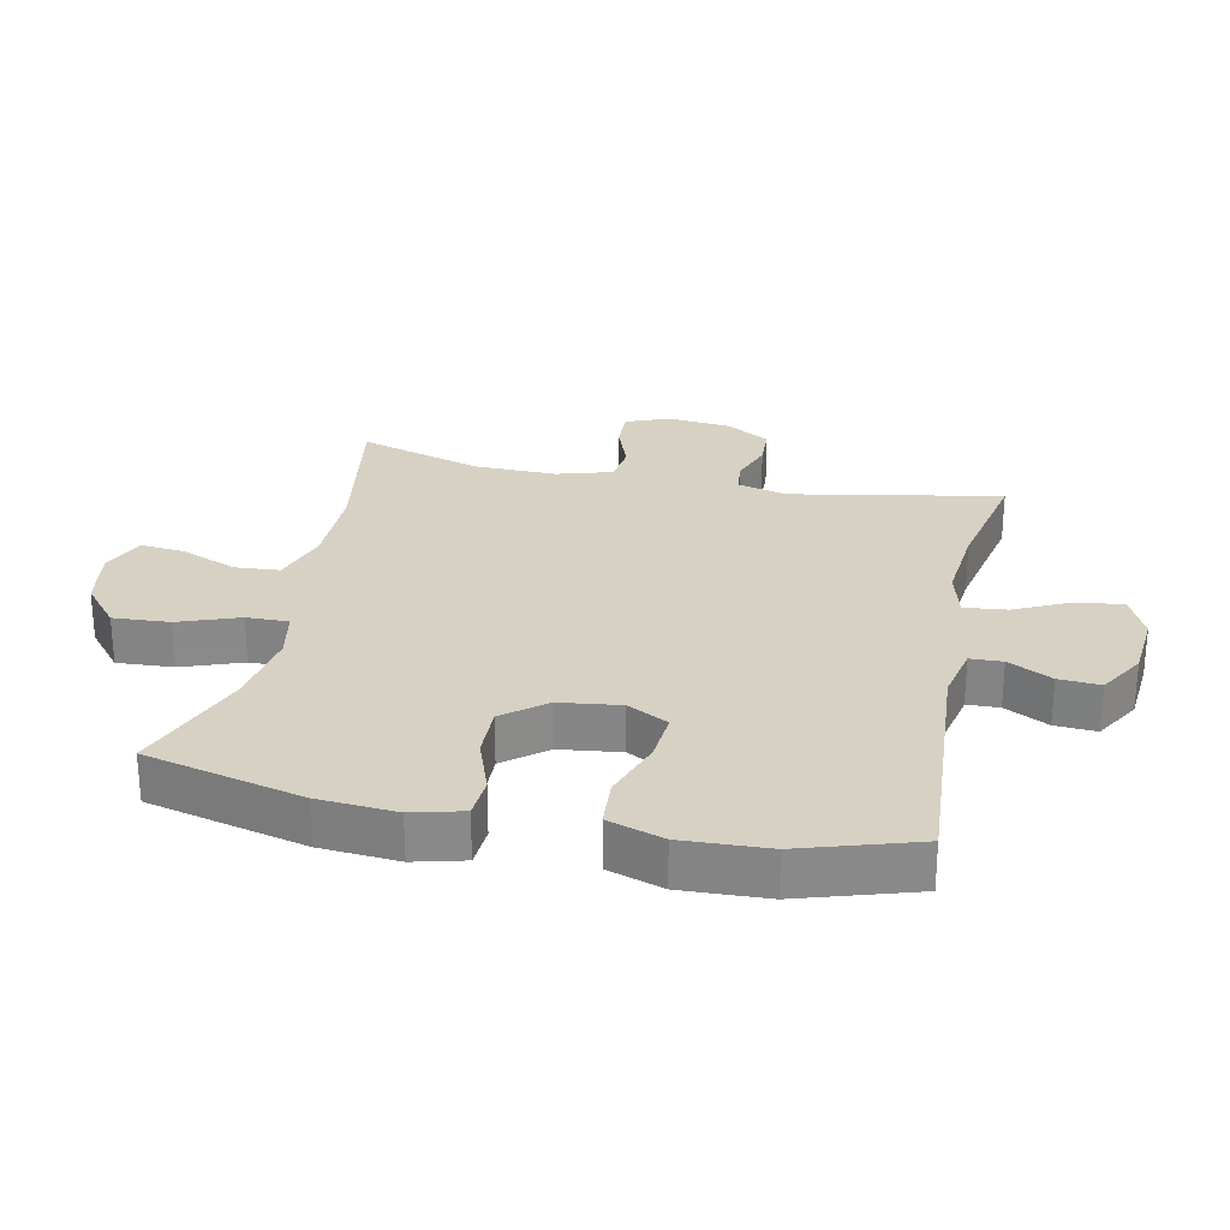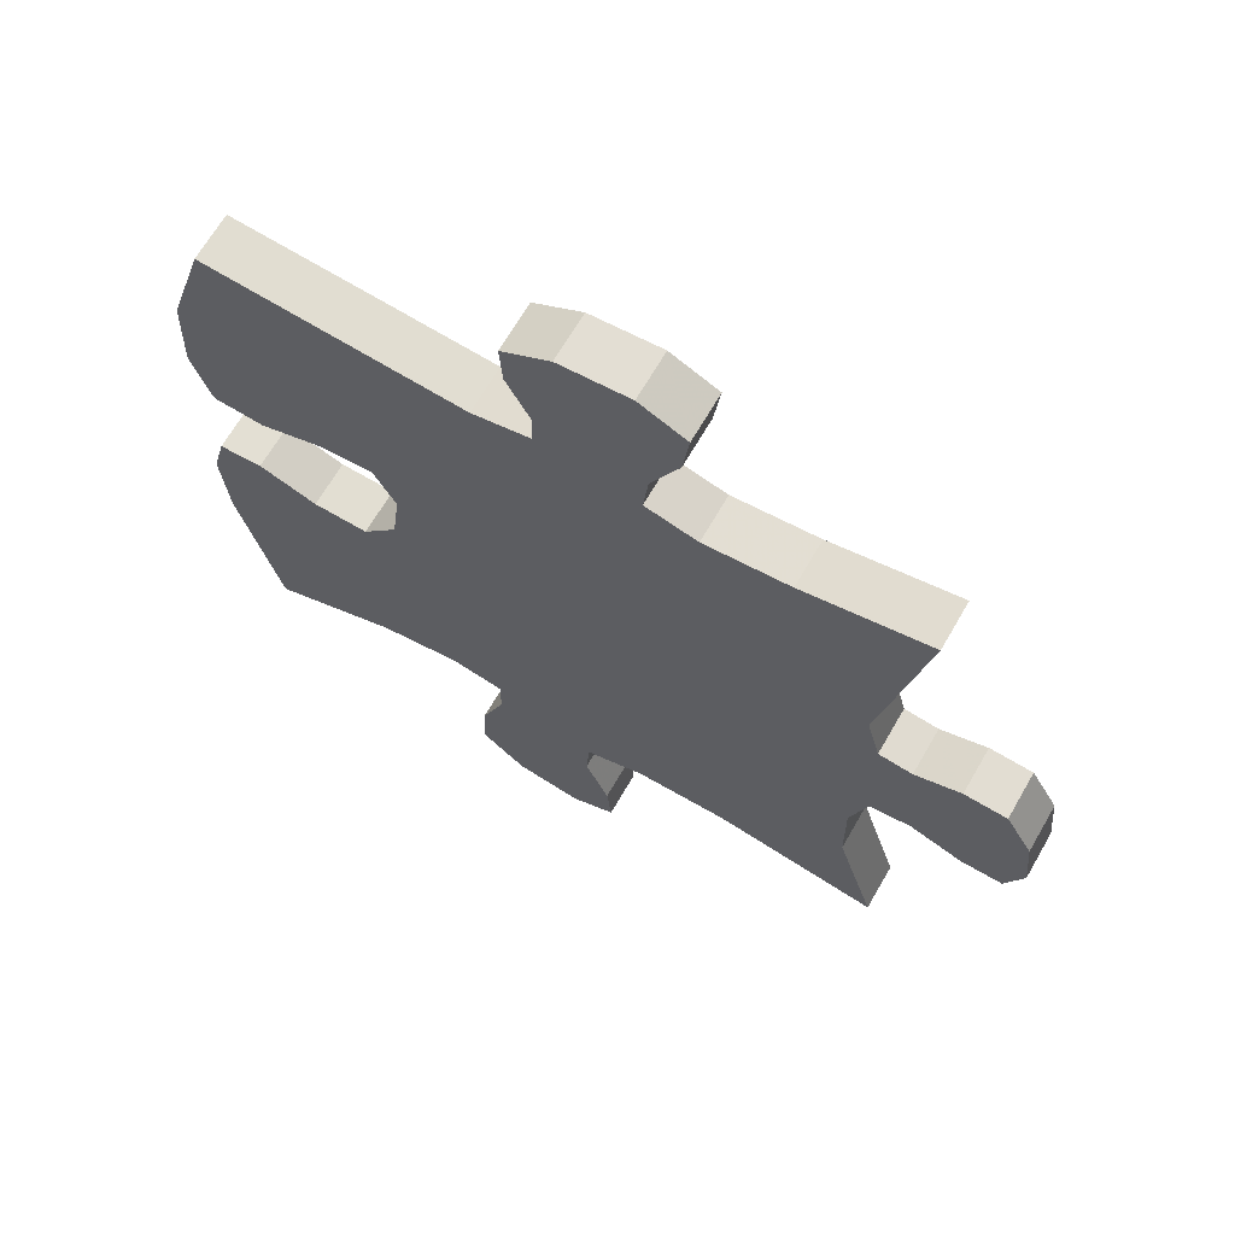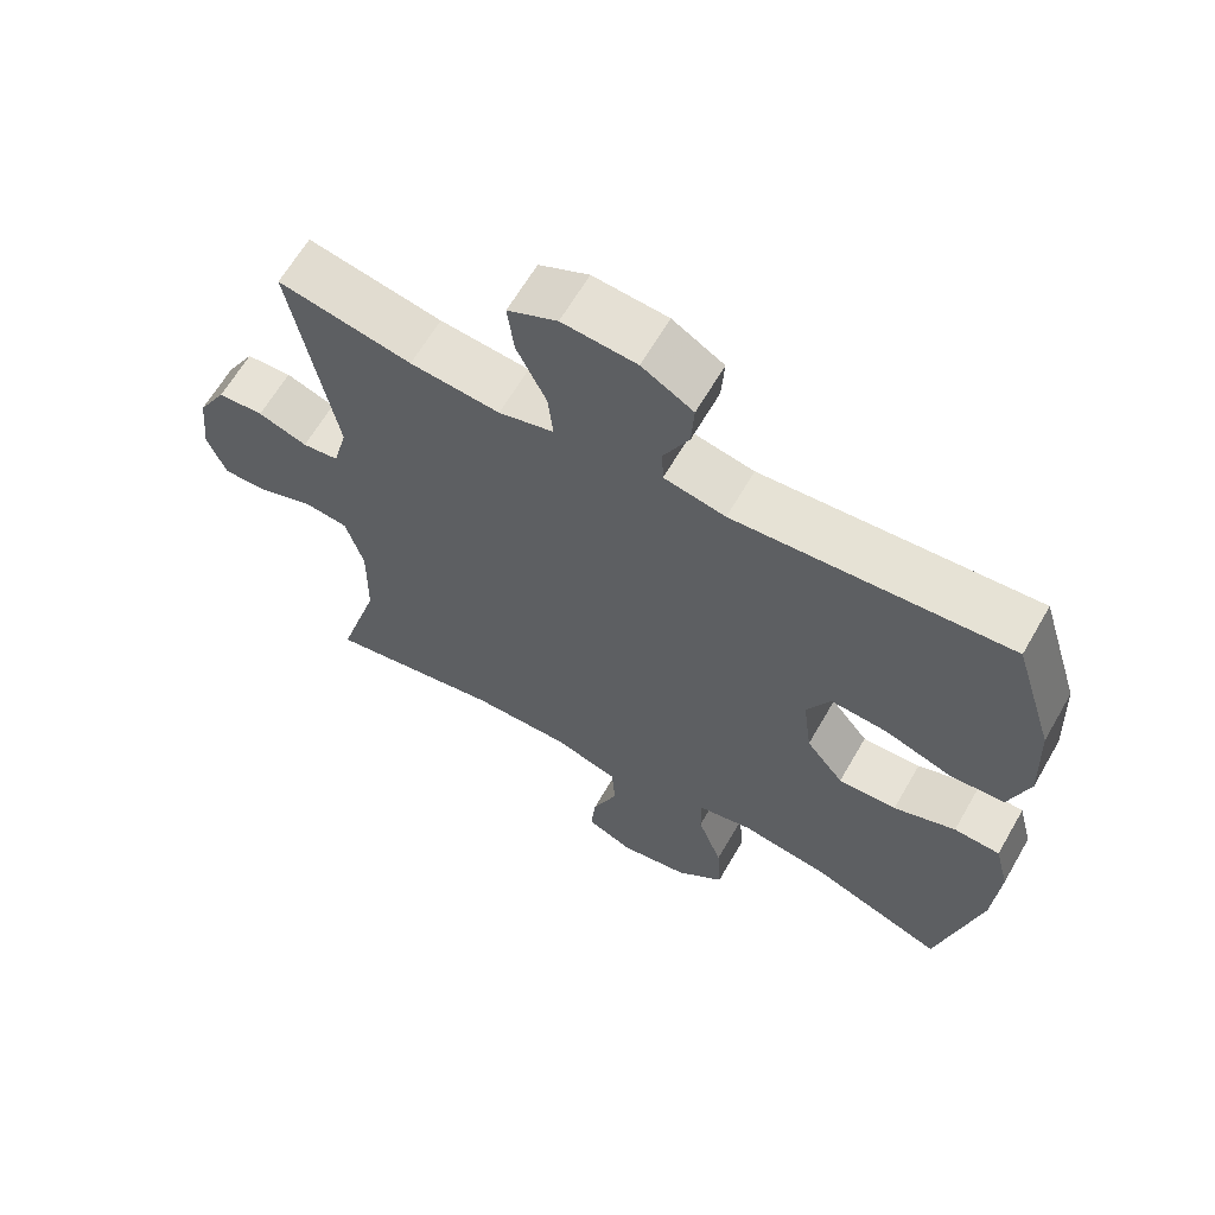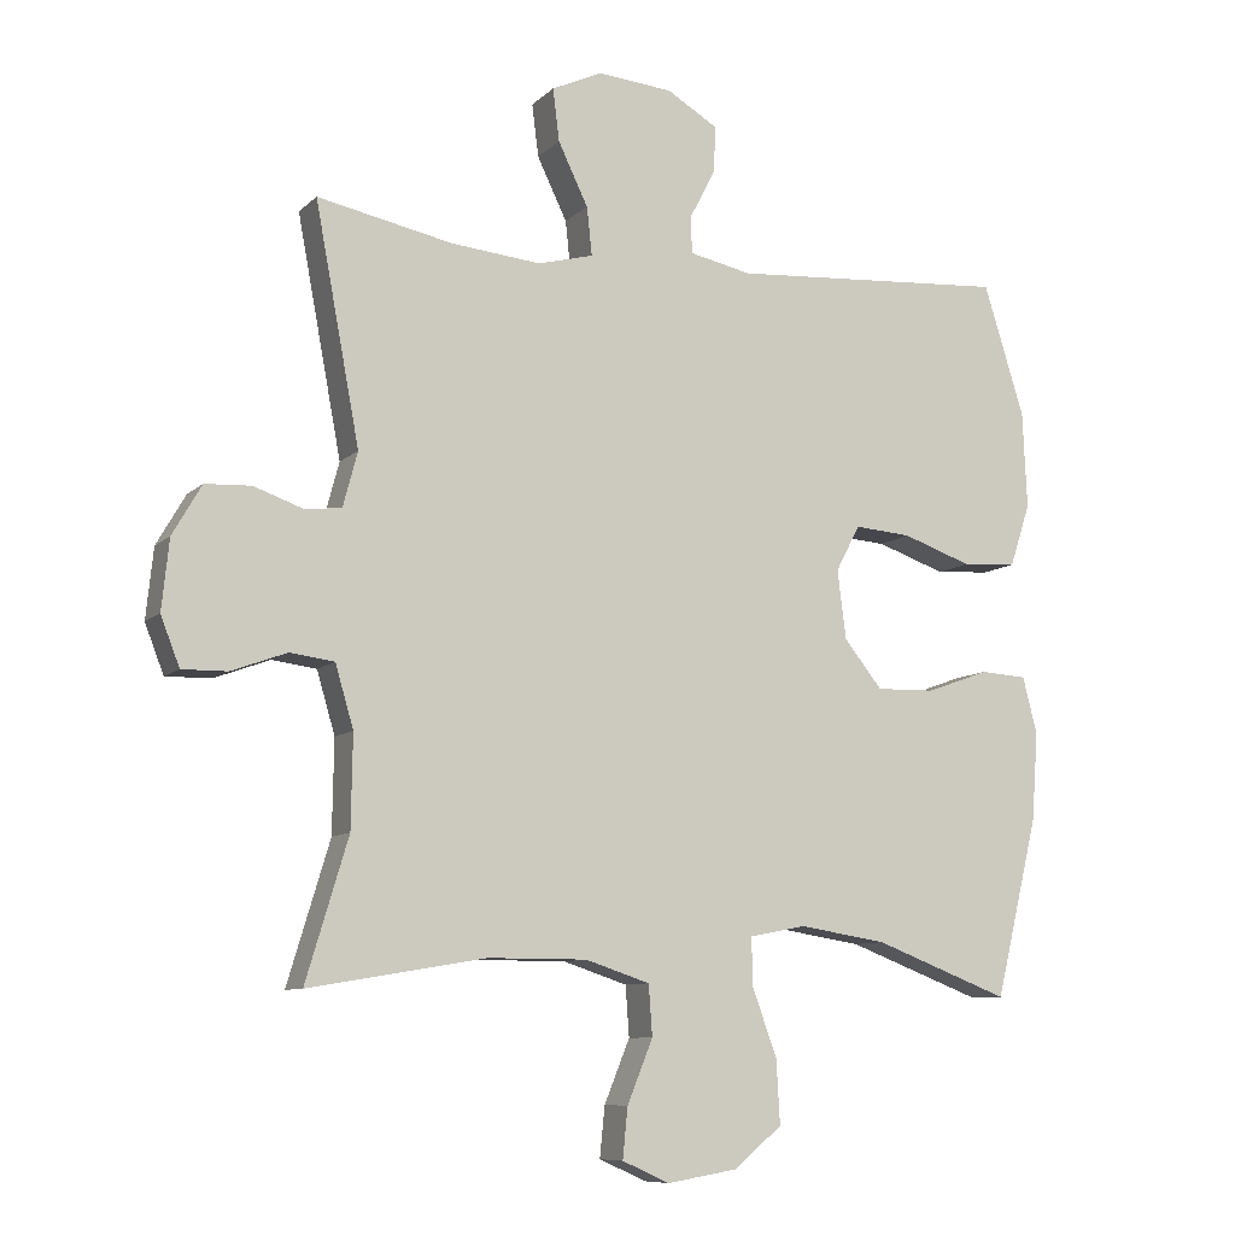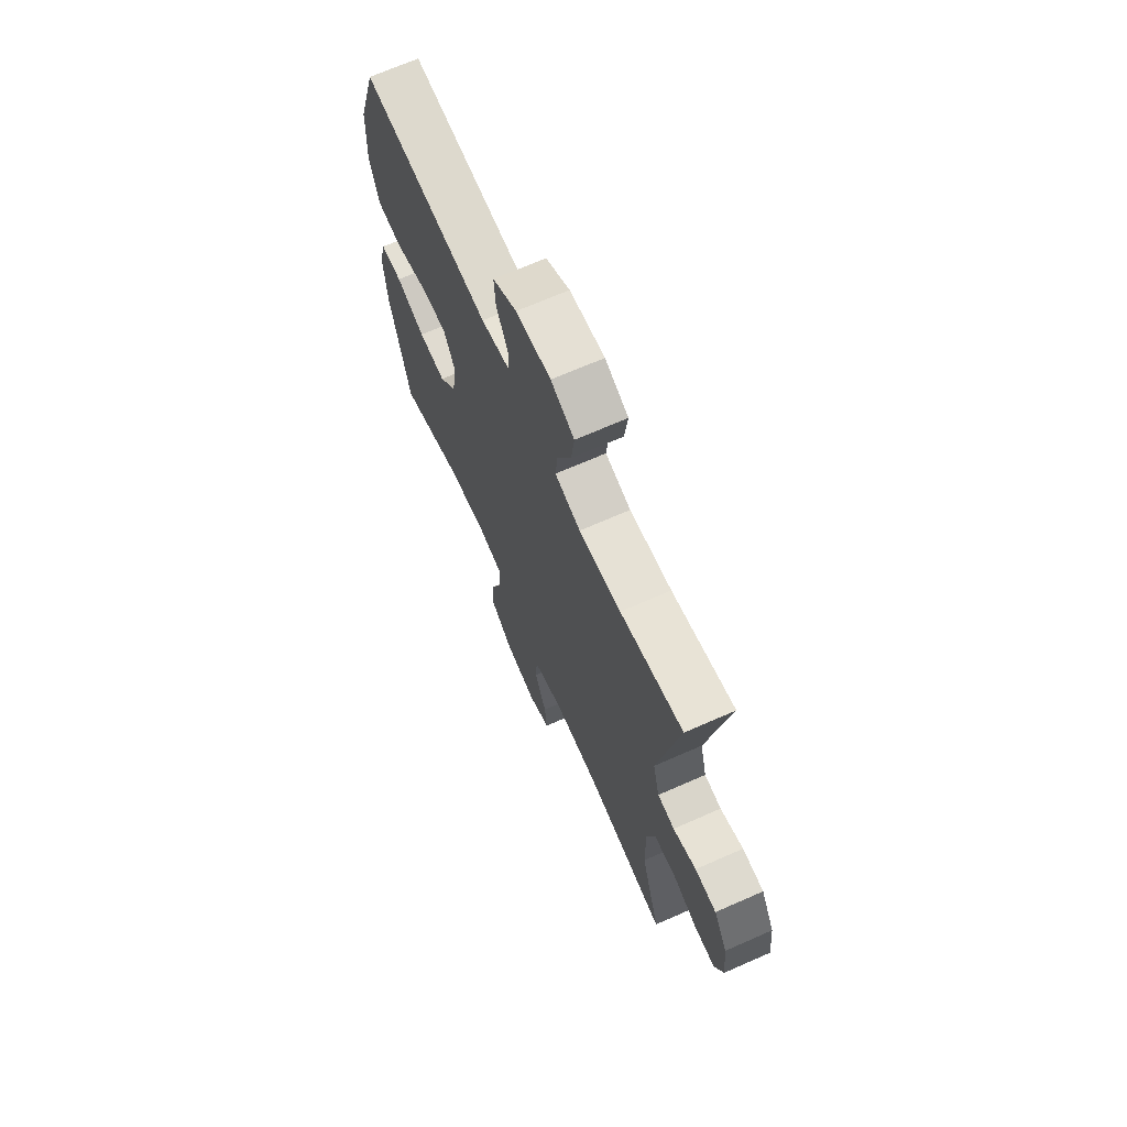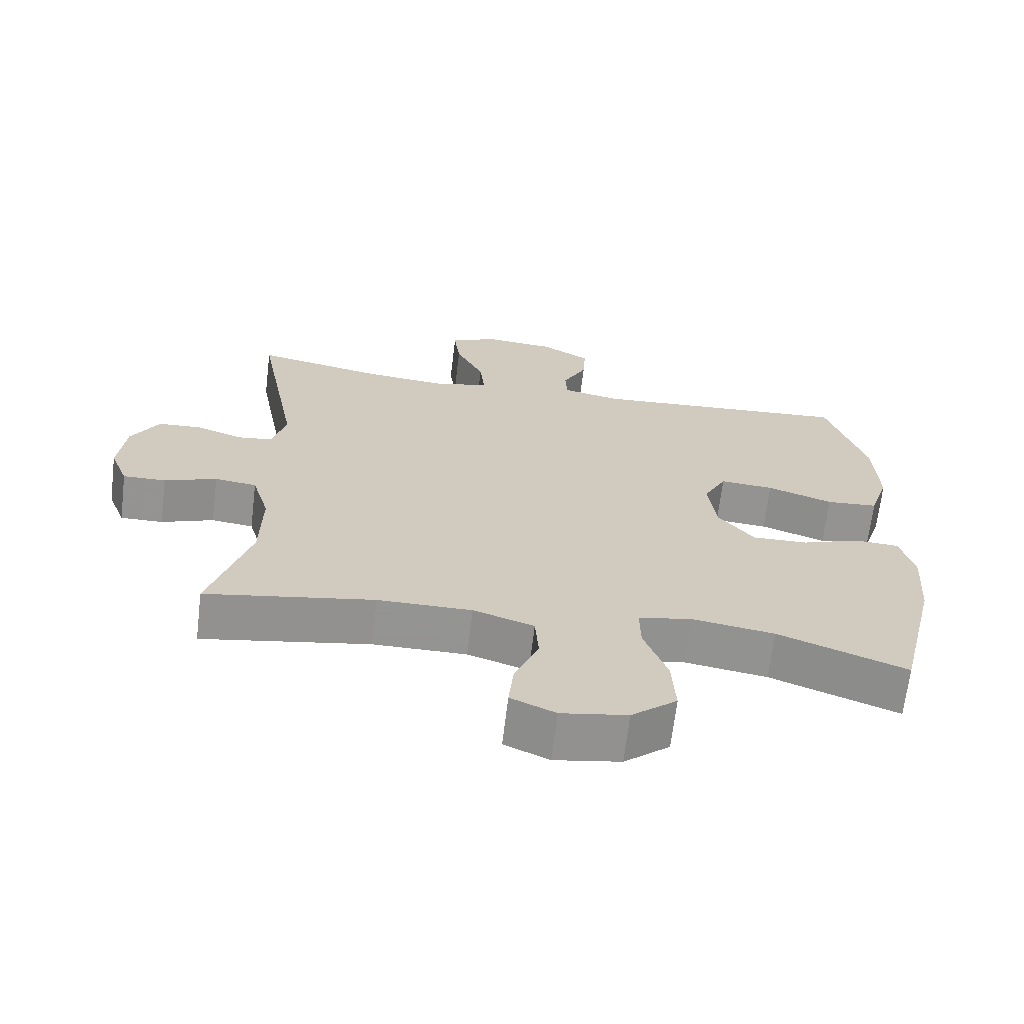
<metadata>
{"format":"obj","ext":"obj","renderer":"f3d","projection":"perspective","resolution":1024,"background":"white","views":[{"elev":27.1,"azim":-78.1,"up":"+Y"},{"elev":67.5,"azim":30.1,"up":"+Z"},{"elev":63.7,"azim":-150.1,"up":"+Z"},{"elev":-9.0,"azim":155.0,"up":"+Z"},{"elev":68.8,"azim":66.2,"up":"+Z"},{"elev":-66.9,"azim":173.2,"up":"+Z"}]}
</metadata>
<code>
v -0.5 0.07 0.5
v -0.119 0.07 0.474
v -0.034 0.07 0.492
v -0.032 0.07 0.542
v -0.067 0.07 0.61
v -0.071 0.07 0.674
v 0 0.07 0.716
v 0.103 0.07 0.725
v 0.172 0.07 0.693
v 0.163 0.07 0.621
v 0.122 0.07 0.536
v 0.115 0.07 0.47
v 0.191 0.07 0.45
v 0.315 0.07 0.462
v 0.5 0.07 0.5
v 0.439 0.07 0.175
v 0.459 0.07 0.1
v 0.509 0.07 0.094
v 0.577 0.07 0.118
v 0.64 0.07 0.115
v 0.68 0.07 0.046
v 0.69 0.07 -0.05
v 0.664 0.07 -0.117
v 0.602 0.07 -0.116
v 0.526 0.07 -0.088
v 0.465 0.07 -0.096
v 0.44 0.07 -0.181
v 0.442 0.07 -0.308
v 0.5 0.07 -0.5
v 0.257 0.07 -0.459
v 0.121 0.07 -0.459
v 0.033 0.07 -0.488
v 0.028 0.07 -0.557
v 0.063 0.07 -0.643
v 0.07 0.07 -0.712
v 0.005 0.07 -0.741
v -0.091 0.07 -0.725
v -0.157 0.07 -0.67
v -0.152 0.07 -0.583
v -0.118 0.07 -0.49
v -0.117 0.07 -0.425
v -0.194 0.07 -0.41
v -0.314 0.07 -0.429
v -0.5 0.07 -0.5
v -0.559 0.07 -0.256
v -0.568 0.07 -0.135
v -0.548 0.07 -0.057
v -0.484 0.07 -0.053
v -0.398 0.07 -0.084
v -0.317 0.07 -0.086
v -0.265 0.07 -0.021
v -0.253 0.07 0.073
v -0.286 0.07 0.136
v -0.364 0.07 0.13
v -0.459 0.07 0.097
v -0.534 0.07 0.102
v -0.562 0.07 0.188
v -0.556 0.07 0.321
v -0.5 0 0.5
v -0.119 0 0.474
v -0.034 0 0.492
v -0.032 0 0.542
v -0.067 0 0.61
v -0.071 0 0.674
v 0 0 0.716
v 0.103 0 0.725
v 0.172 0 0.693
v 0.163 0 0.621
v 0.122 0 0.536
v 0.115 0 0.47
v 0.191 0 0.45
v 0.315 0 0.462
v 0.5 0 0.5
v 0.439 0 0.175
v 0.459 0 0.1
v 0.509 0 0.094
v 0.577 0 0.118
v 0.64 0 0.115
v 0.68 0 0.046
v 0.69 0 -0.05
v 0.664 0 -0.117
v 0.602 0 -0.116
v 0.526 0 -0.088
v 0.465 0 -0.096
v 0.44 0 -0.181
v 0.442 0 -0.308
v 0.5 0 -0.5
v 0.257 0 -0.459
v 0.121 0 -0.459
v 0.033 0 -0.488
v 0.028 0 -0.557
v 0.063 0 -0.643
v 0.07 0 -0.712
v 0.005 0 -0.741
v -0.091 0 -0.725
v -0.157 0 -0.67
v -0.152 0 -0.583
v -0.118 0 -0.49
v -0.117 0 -0.425
v -0.194 0 -0.41
v -0.314 0 -0.429
v -0.5 0 -0.5
v -0.559 0 -0.256
v -0.568 0 -0.135
v -0.548 0 -0.057
v -0.484 0 -0.053
v -0.398 0 -0.084
v -0.317 0 -0.086
v -0.265 0 -0.021
v -0.253 0 0.073
v -0.286 0 0.136
v -0.364 0 0.13
v -0.459 0 0.097
v -0.534 0 0.102
v -0.562 0 0.188
v -0.556 0 0.321
f 58 1 2
f 57 58 2
f 56 57 2
f 55 56 2
f 54 55 2
f 53 54 2 3
f 52 53 3
f 51 52 3
f 47 48 49
f 46 47 49
f 45 46 49
f 44 45 49
f 43 44 49
f 42 43 49 50
f 41 42 50 51
f 38 39 40
f 37 38 40
f 36 37 40
f 35 36 40
f 34 35 40
f 33 34 40
f 32 33 40 41
f 41 51 3
f 32 41 3
f 31 32 3
f 28 29 30
f 31 3 4
f 30 31 4
f 28 30 4
f 27 28 4
f 23 24 25
f 22 23 25
f 21 22 25
f 20 21 25
f 19 20 25
f 18 19 25
f 17 18 25 26
f 27 4 5
f 26 27 5
f 17 26 5
f 16 17 5
f 9 10 11
f 8 9 11
f 7 8 11
f 6 7 11
f 5 6 11
f 5 11 12
f 16 5 12
f 14 15 16
f 13 14 16
f 12 13 16
f 60 59 116
f 60 116 115
f 60 115 114
f 60 114 113
f 60 113 112
f 61 60 112 111
f 61 111 110
f 61 110 109
f 107 106 105
f 107 105 104
f 107 104 103
f 107 103 102
f 107 102 101
f 108 107 101 100
f 109 108 100 99
f 98 97 96
f 98 96 95
f 98 95 94
f 98 94 93
f 98 93 92
f 98 92 91
f 99 98 91 90
f 61 109 99
f 61 99 90
f 61 90 89
f 88 87 86
f 62 61 89
f 62 89 88
f 62 88 86
f 62 86 85
f 83 82 81
f 83 81 80
f 83 80 79
f 83 79 78
f 83 78 77
f 83 77 76
f 84 83 76 75
f 63 62 85
f 63 85 84
f 63 84 75
f 63 75 74
f 69 68 67
f 69 67 66
f 69 66 65
f 69 65 64
f 69 64 63
f 70 69 63
f 70 63 74
f 74 73 72
f 74 72 71
f 74 71 70
f 1 59 60 2
f 2 60 61 3
f 3 61 62 4
f 4 62 63 5
f 5 63 64 6
f 6 64 65 7
f 7 65 66 8
f 8 66 67 9
f 9 67 68 10
f 10 68 69 11
f 11 69 70 12
f 12 70 71 13
f 13 71 72 14
f 14 72 73 15
f 15 73 74 16
f 16 74 75 17
f 17 75 76 18
f 18 76 77 19
f 19 77 78 20
f 20 78 79 21
f 21 79 80 22
f 22 80 81 23
f 23 81 82 24
f 24 82 83 25
f 25 83 84 26
f 26 84 85 27
f 27 85 86 28
f 28 86 87 29
f 29 87 88 30
f 30 88 89 31
f 31 89 90 32
f 32 90 91 33
f 33 91 92 34
f 34 92 93 35
f 35 93 94 36
f 36 94 95 37
f 37 95 96 38
f 38 96 97 39
f 39 97 98 40
f 40 98 99 41
f 41 99 100 42
f 42 100 101 43
f 43 101 102 44
f 44 102 103 45
f 45 103 104 46
f 46 104 105 47
f 47 105 106 48
f 48 106 107 49
f 49 107 108 50
f 50 108 109 51
f 51 109 110 52
f 52 110 111 53
f 53 111 112 54
f 54 112 113 55
f 55 113 114 56
f 56 114 115 57
f 57 115 116 58
f 58 116 59 1

</code>
